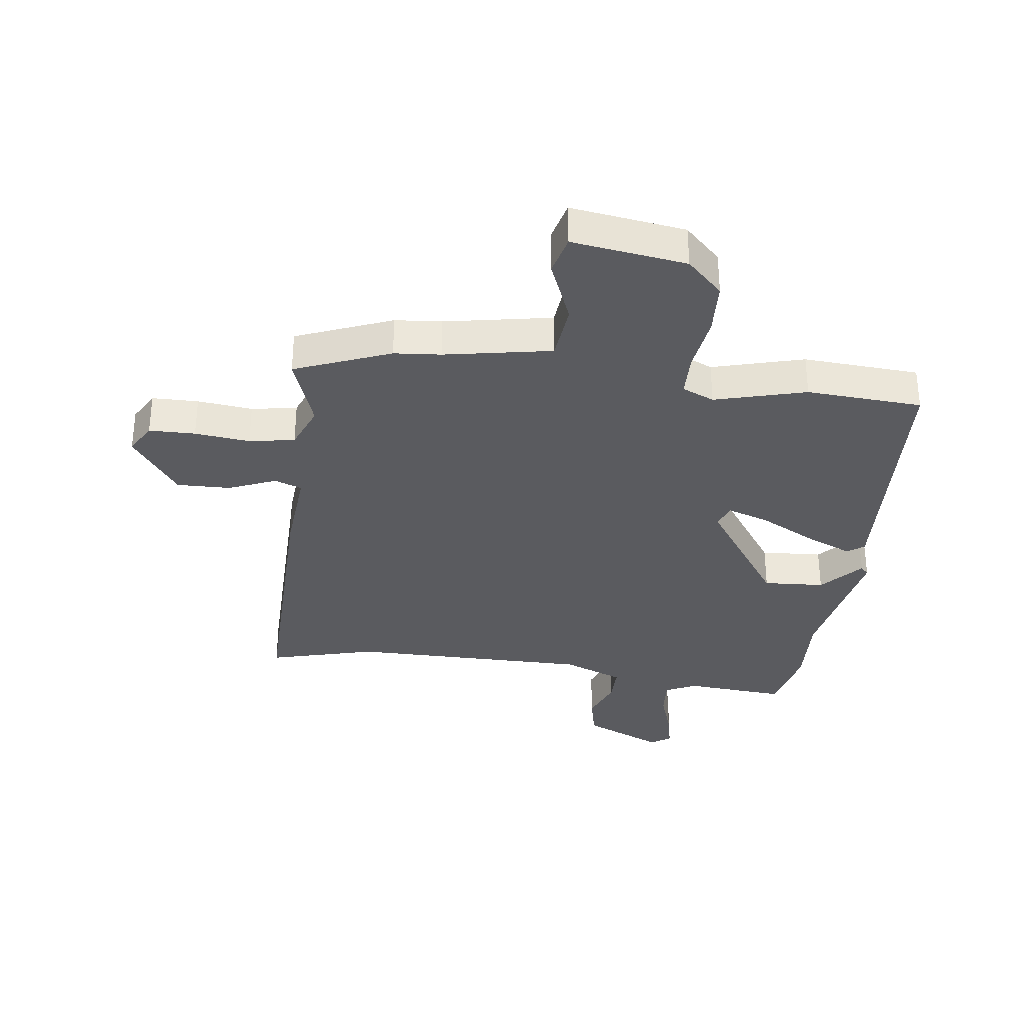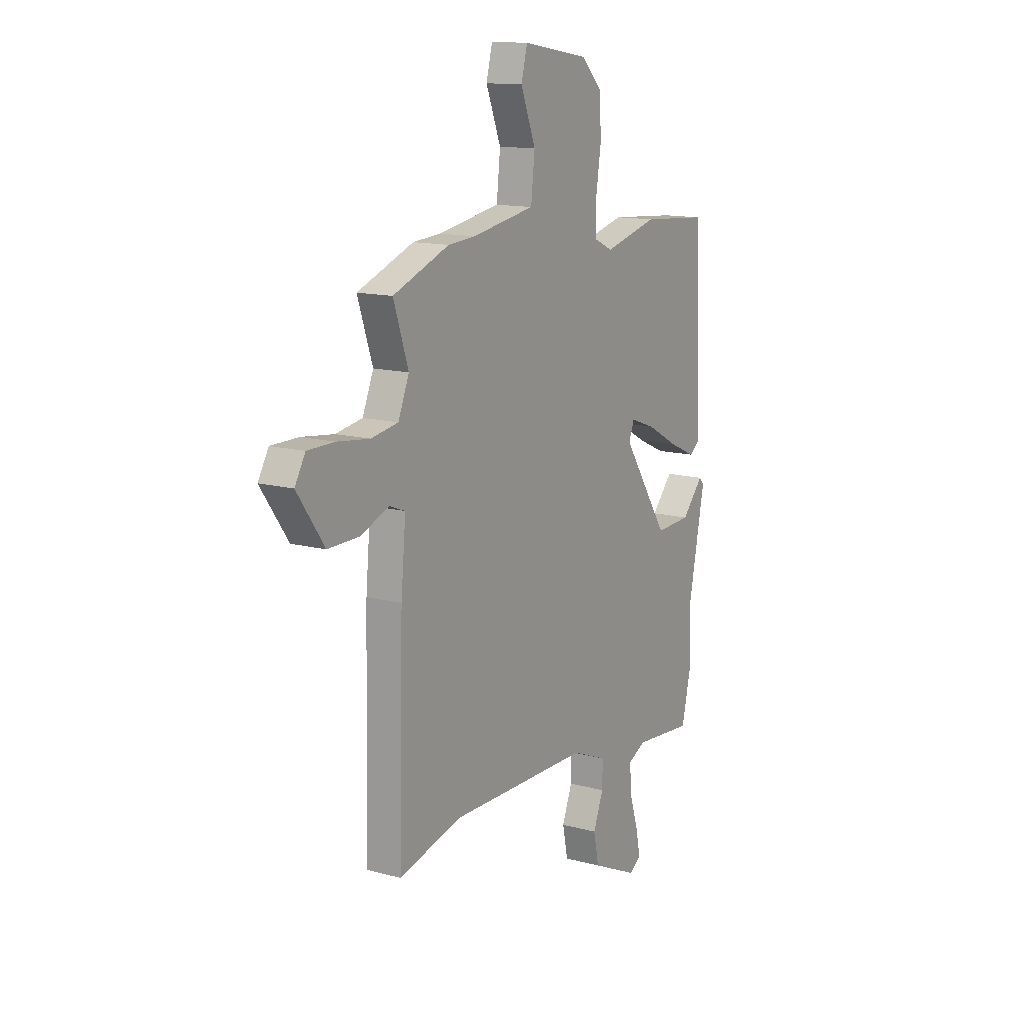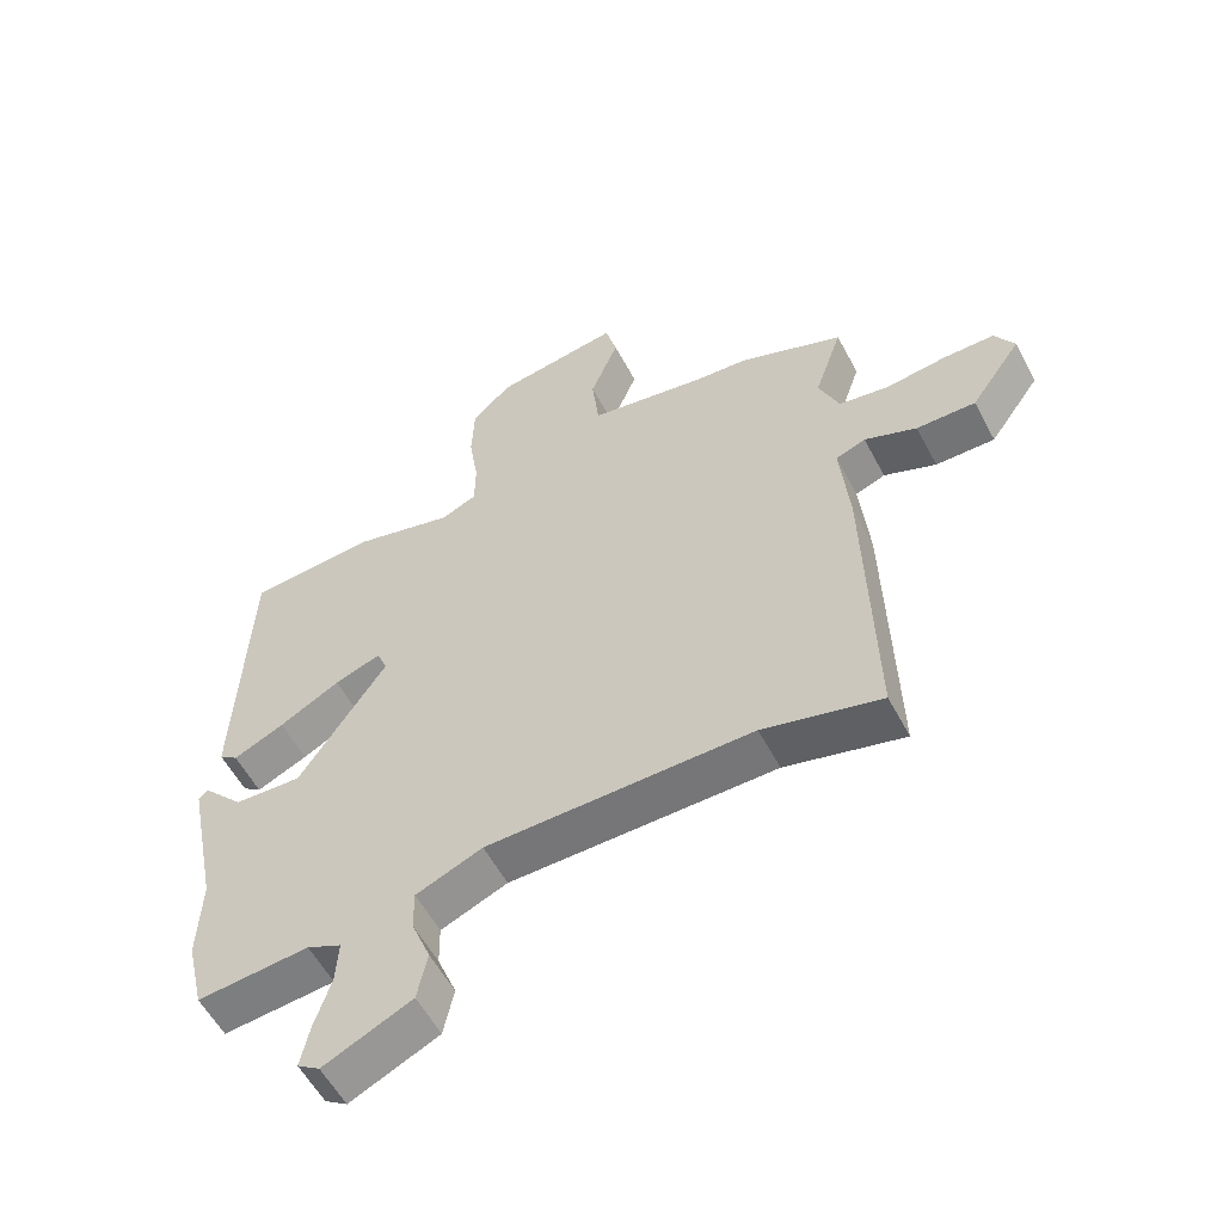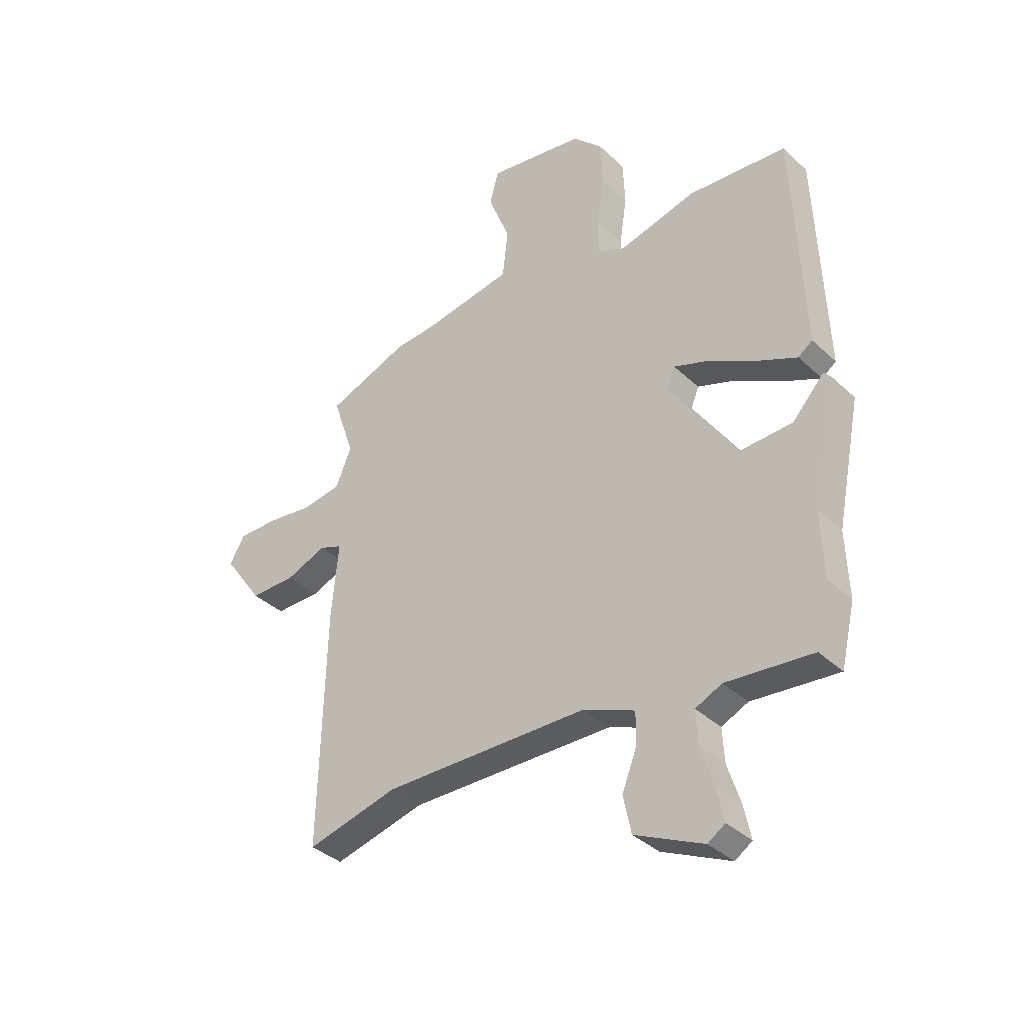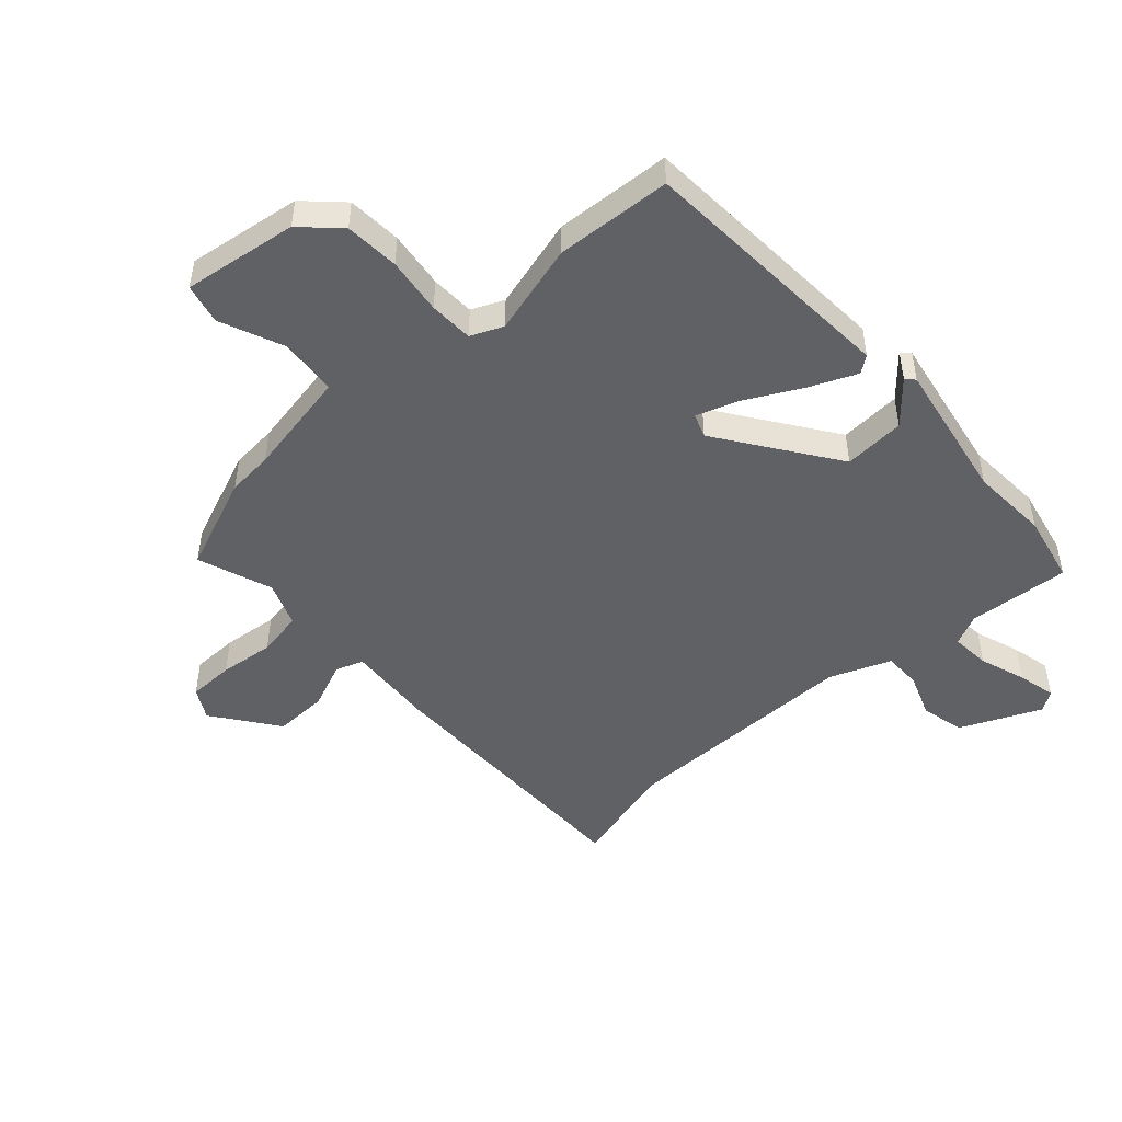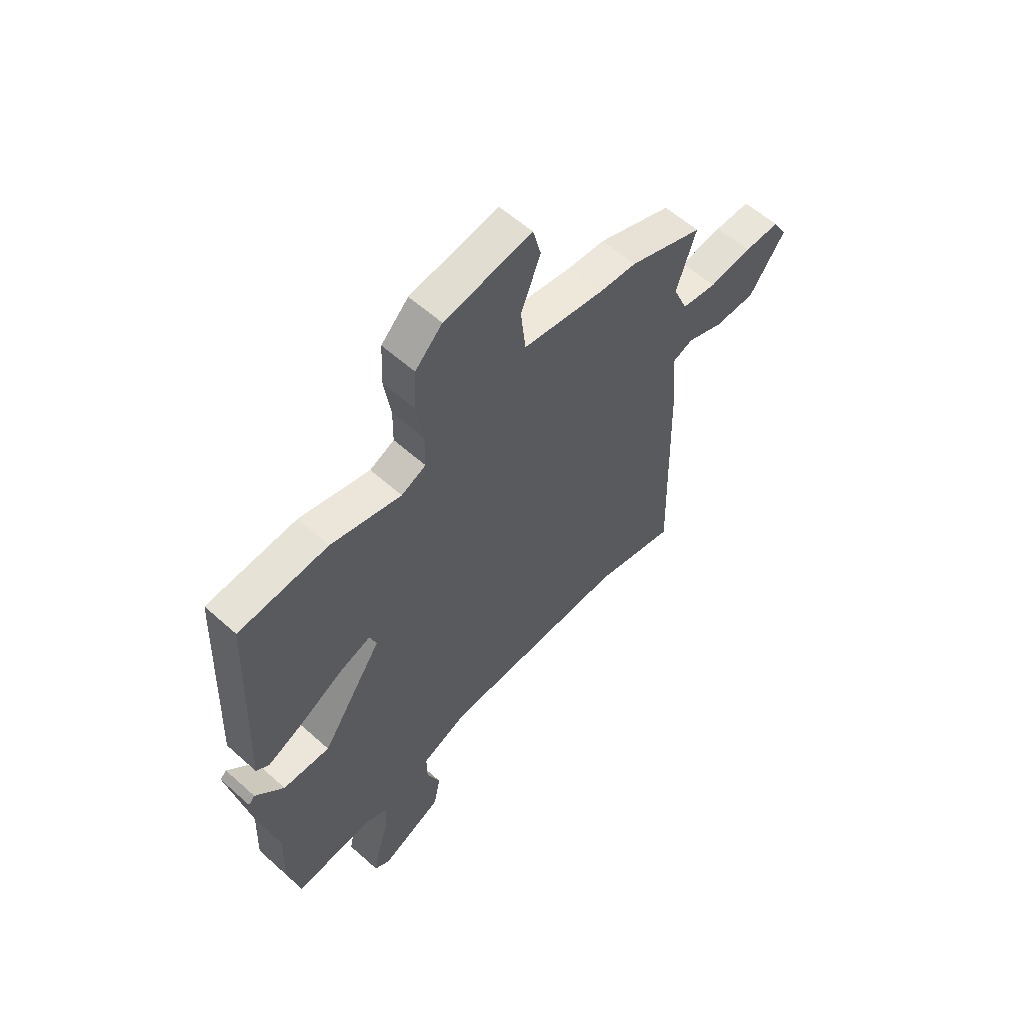
<metadata>
{"format":"obj","ext":"obj","renderer":"f3d","projection":"perspective","resolution":1024,"background":"white","views":[{"elev":-33.2,"azim":-6.7,"up":"+Y"},{"elev":13.5,"azim":-58.9,"up":"+Z"},{"elev":-56.5,"azim":-152.3,"up":"+Z"},{"elev":-36.6,"azim":39.8,"up":"+Z"},{"elev":-47.9,"azim":43.1,"up":"+Y"},{"elev":58.5,"azim":132.7,"up":"+Z"}]}
</metadata>
<code>
v 0.517 0.07 -0.429
v 0.489 0.07 -0.549
v 0.314 0.07 -0.533
v 0.26 0.07 -0.558
v 0.264 0.07 -0.626
v 0.29 0.07 -0.707
v 0.304 0.07 -0.774
v 0.269 0.07 -0.797
v 0.131 0.07 -0.733
v 0.115 0.07 -0.657
v 0.145 0.07 -0.581
v 0.146 0.07 -0.516
v 0.042 0.07 -0.473
v -0.375 0.07 -0.468
v -0.56 0.07 -0.515
v -0.548 0.07 -0.035
v -0.534 0.07 0.118
v -0.581 0.07 0.136
v -0.663 0.07 0.103
v -0.756 0.07 0.102
v -0.836 0.07 0.215
v -0.805 0.07 0.268
v -0.725 0.07 0.268
v -0.63 0.07 0.256
v -0.551 0.07 0.269
v -0.519 0.07 0.346
v -0.563 0.07 0.476
v -0.397 0.07 0.54
v -0.316 0.07 0.546
v -0.131 0.07 0.578
v -0.12 0.07 0.678
v -0.164 0.07 0.789
v -0.146 0.07 0.858
v 0.051 0.07 0.827
v 0.112 0.07 0.766
v 0.116 0.07 0.672
v 0.101 0.07 0.574
v 0.102 0.07 0.498
v 0.157 0.07 0.473
v 0.315 0.07 0.514
v 0.515 0.07 0.499
v 0.533 0.07 0.043
v 0.504 0.07 0.022
v 0.424 0.07 0.058
v 0.329 0.07 0.11
v 0.256 0.07 0.136
v 0.24 0.07 0.095
v 0.377 0.07 -0.109
v 0.483 0.07 -0.104
v 0.547 0.07 -0.034
v 0.561 0.07 -0.049
v 0.512 0.07 -0.294
v 0.517 0 -0.429
v 0.489 0 -0.549
v 0.314 0 -0.533
v 0.26 0 -0.558
v 0.264 0 -0.626
v 0.29 0 -0.707
v 0.304 0 -0.774
v 0.269 0 -0.797
v 0.131 0 -0.733
v 0.115 0 -0.657
v 0.145 0 -0.581
v 0.146 0 -0.516
v 0.042 0 -0.473
v -0.375 0 -0.468
v -0.56 0 -0.515
v -0.548 0 -0.035
v -0.534 0 0.118
v -0.581 0 0.136
v -0.663 0 0.103
v -0.756 0 0.102
v -0.836 0 0.215
v -0.805 0 0.268
v -0.725 0 0.268
v -0.63 0 0.256
v -0.551 0 0.269
v -0.519 0 0.346
v -0.563 0 0.476
v -0.397 0 0.54
v -0.316 0 0.546
v -0.131 0 0.578
v -0.12 0 0.678
v -0.164 0 0.789
v -0.146 0 0.858
v 0.051 0 0.827
v 0.112 0 0.766
v 0.116 0 0.672
v 0.101 0 0.574
v 0.102 0 0.498
v 0.157 0 0.473
v 0.315 0 0.514
v 0.515 0 0.499
v 0.533 0 0.043
v 0.504 0 0.022
v 0.424 0 0.058
v 0.329 0 0.11
v 0.256 0 0.136
v 0.24 0 0.095
v 0.377 0 -0.109
v 0.483 0 -0.104
v 0.547 0 -0.034
v 0.561 0 -0.049
v 0.512 0 -0.294
f 49 50 51 52
f 1 2 3
f 52 1 3
f 49 52 3
f 48 49 3
f 47 48 3 4
f 43 44 45
f 42 43 45
f 41 42 45
f 40 41 45
f 39 40 45
f 38 39 45 46
f 35 36 37
f 34 35 37
f 33 34 37
f 32 33 37
f 31 32 37
f 30 31 37 38
f 38 46 47
f 30 38 47
f 29 30 47
f 29 47 4
f 28 29 4
f 27 28 4
f 26 27 4
f 22 23 24
f 21 22 24
f 20 21 24
f 19 20 24
f 18 19 24
f 17 18 24 25
f 14 15 16 17
f 17 25 26
f 14 17 26
f 13 14 26
f 9 10 11
f 8 9 11
f 7 8 11
f 6 7 11
f 5 6 11
f 5 11 12
f 4 5 12
f 4 12 13 26
f 104 103 102 101
f 55 54 53
f 55 53 104
f 55 104 101
f 55 101 100
f 56 55 100 99
f 97 96 95
f 97 95 94
f 97 94 93
f 97 93 92
f 97 92 91
f 98 97 91 90
f 89 88 87
f 89 87 86
f 89 86 85
f 89 85 84
f 89 84 83
f 90 89 83 82
f 99 98 90
f 99 90 82
f 99 82 81
f 56 99 81
f 56 81 80
f 56 80 79
f 56 79 78
f 76 75 74
f 76 74 73
f 76 73 72
f 76 72 71
f 76 71 70
f 77 76 70 69
f 69 68 67 66
f 78 77 69
f 78 69 66
f 78 66 65
f 63 62 61
f 63 61 60
f 63 60 59
f 63 59 58
f 63 58 57
f 64 63 57
f 64 57 56
f 78 65 64 56
f 1 53 54 2
f 2 54 55 3
f 3 55 56 4
f 4 56 57 5
f 5 57 58 6
f 6 58 59 7
f 7 59 60 8
f 8 60 61 9
f 9 61 62 10
f 10 62 63 11
f 11 63 64 12
f 12 64 65 13
f 13 65 66 14
f 14 66 67 15
f 15 67 68 16
f 16 68 69 17
f 17 69 70 18
f 18 70 71 19
f 19 71 72 20
f 20 72 73 21
f 21 73 74 22
f 22 74 75 23
f 23 75 76 24
f 24 76 77 25
f 25 77 78 26
f 26 78 79 27
f 27 79 80 28
f 28 80 81 29
f 29 81 82 30
f 30 82 83 31
f 31 83 84 32
f 32 84 85 33
f 33 85 86 34
f 34 86 87 35
f 35 87 88 36
f 36 88 89 37
f 37 89 90 38
f 38 90 91 39
f 39 91 92 40
f 40 92 93 41
f 41 93 94 42
f 42 94 95 43
f 43 95 96 44
f 44 96 97 45
f 45 97 98 46
f 46 98 99 47
f 47 99 100 48
f 48 100 101 49
f 49 101 102 50
f 50 102 103 51
f 51 103 104 52
f 52 104 53 1

</code>
